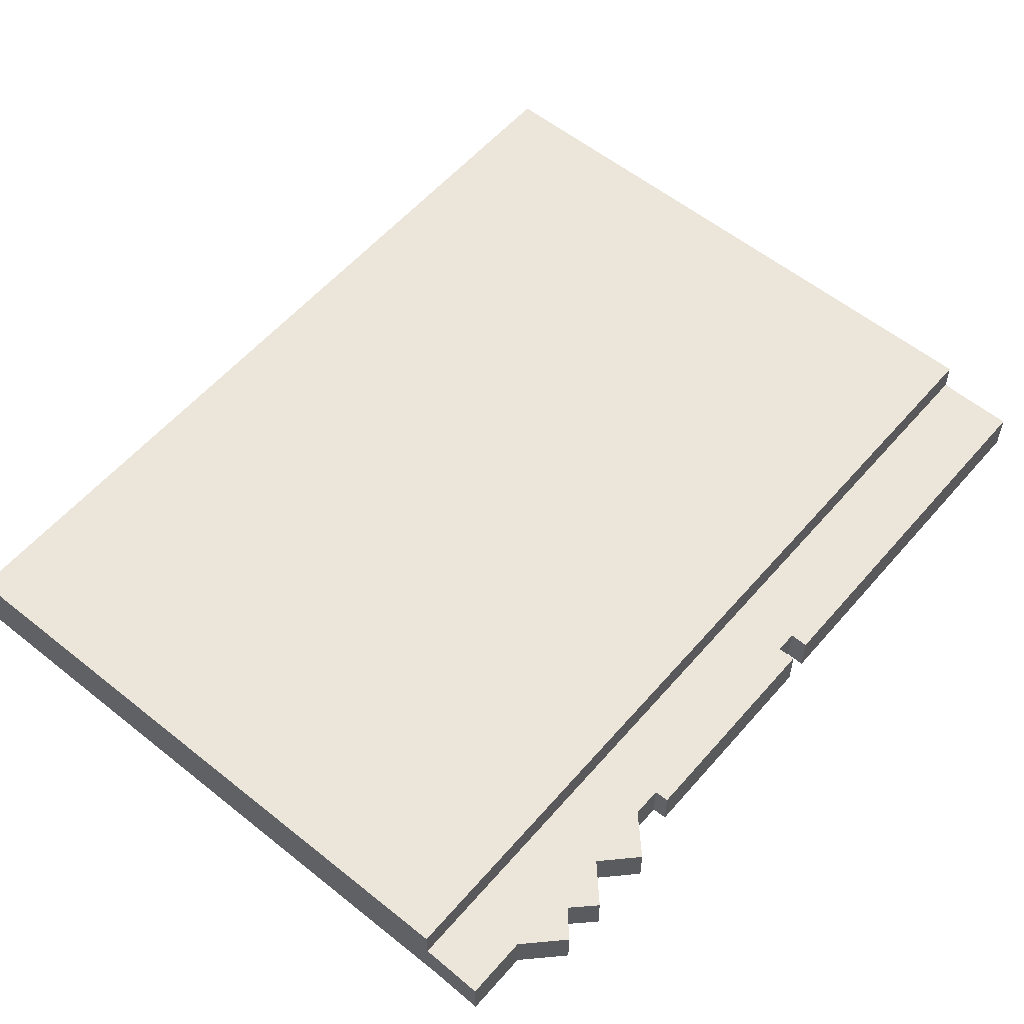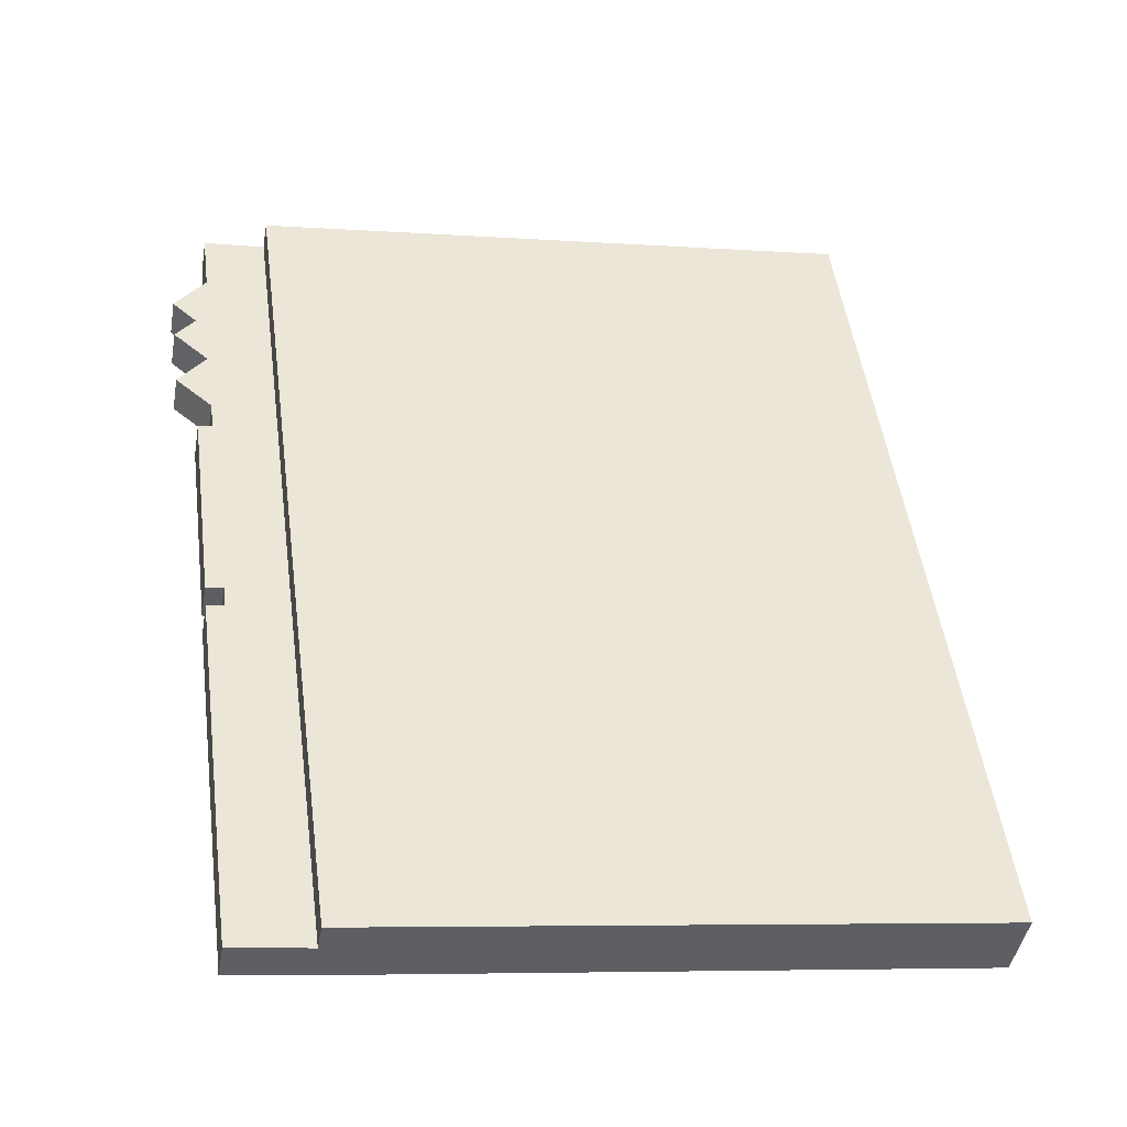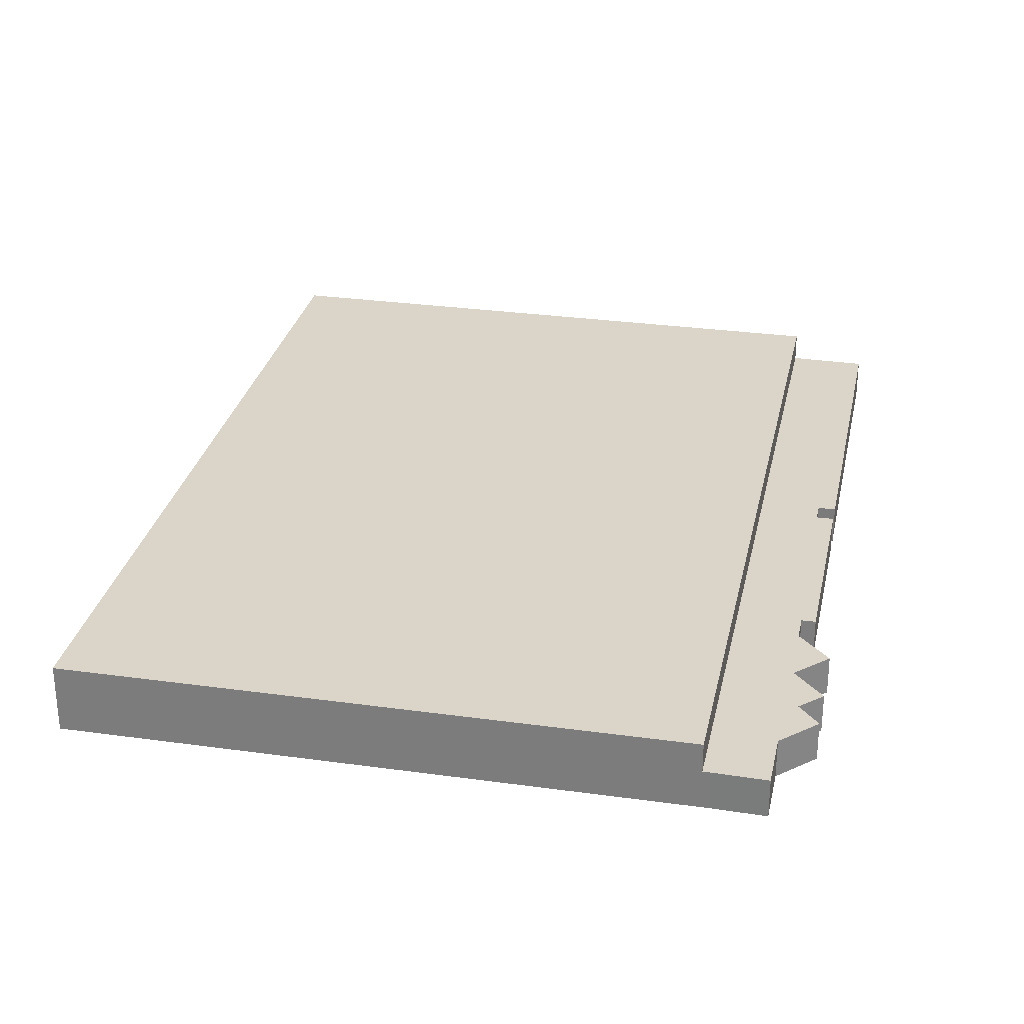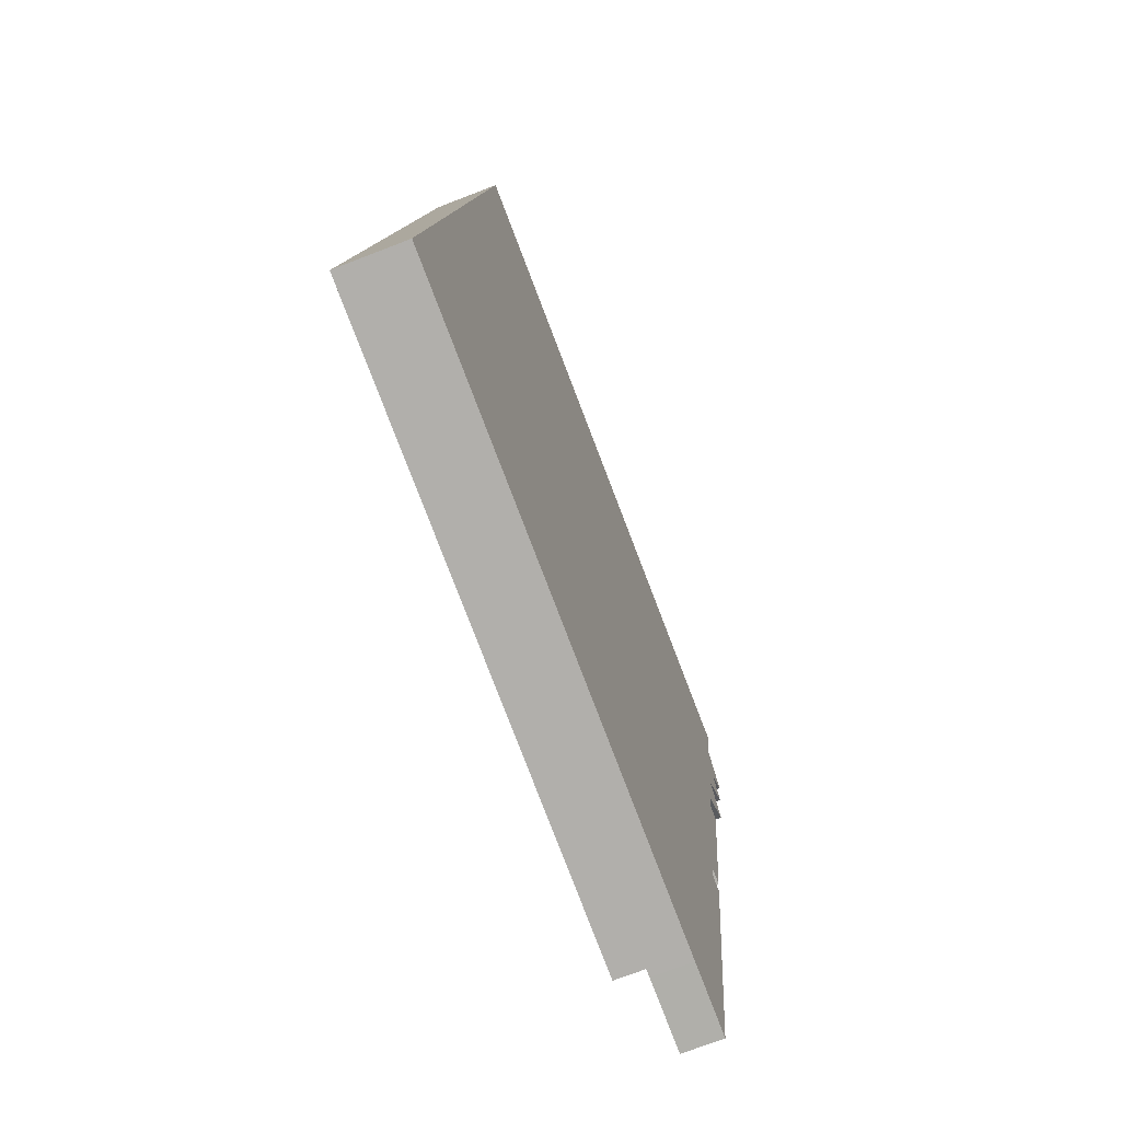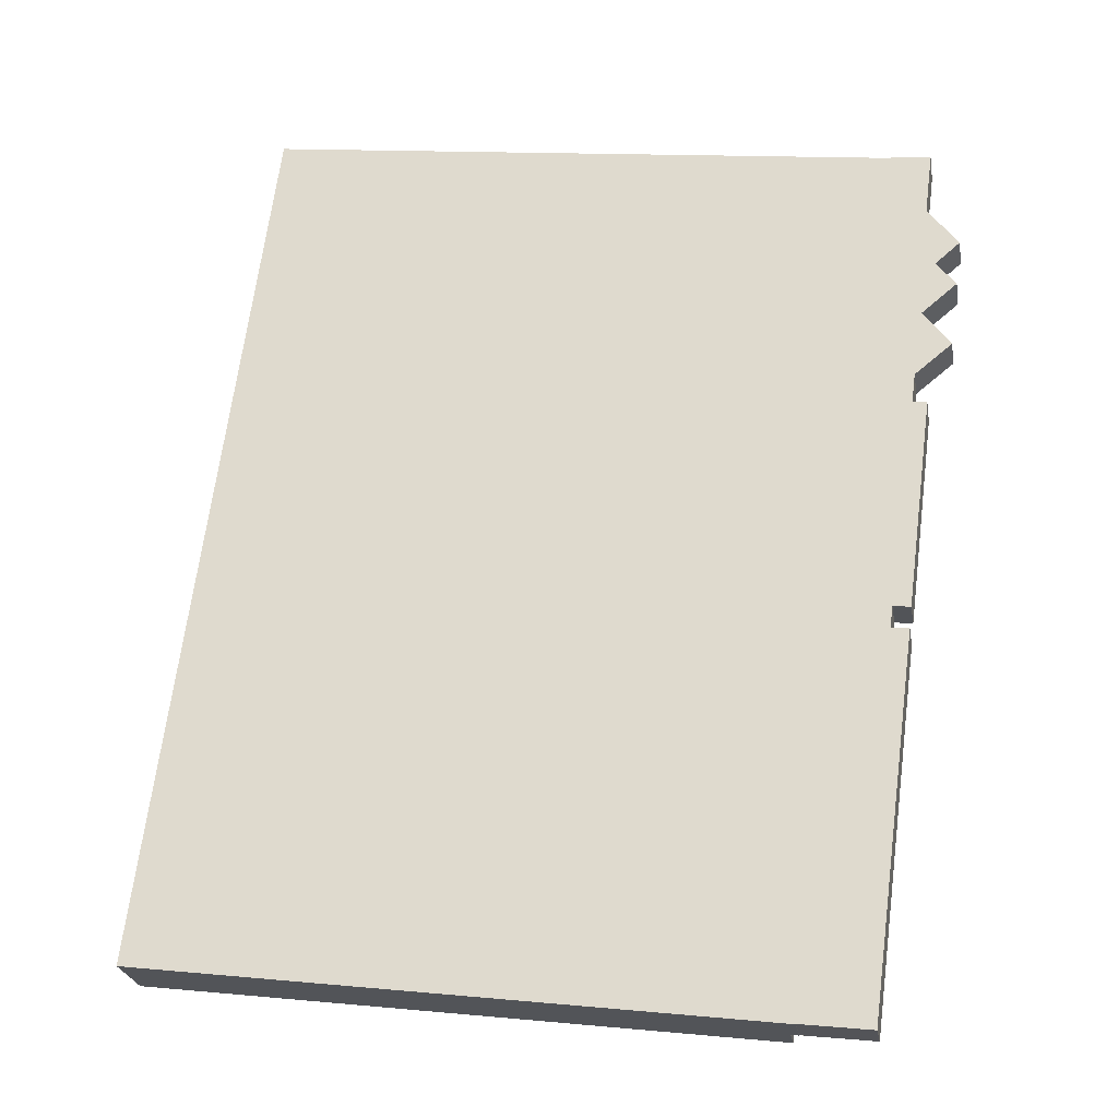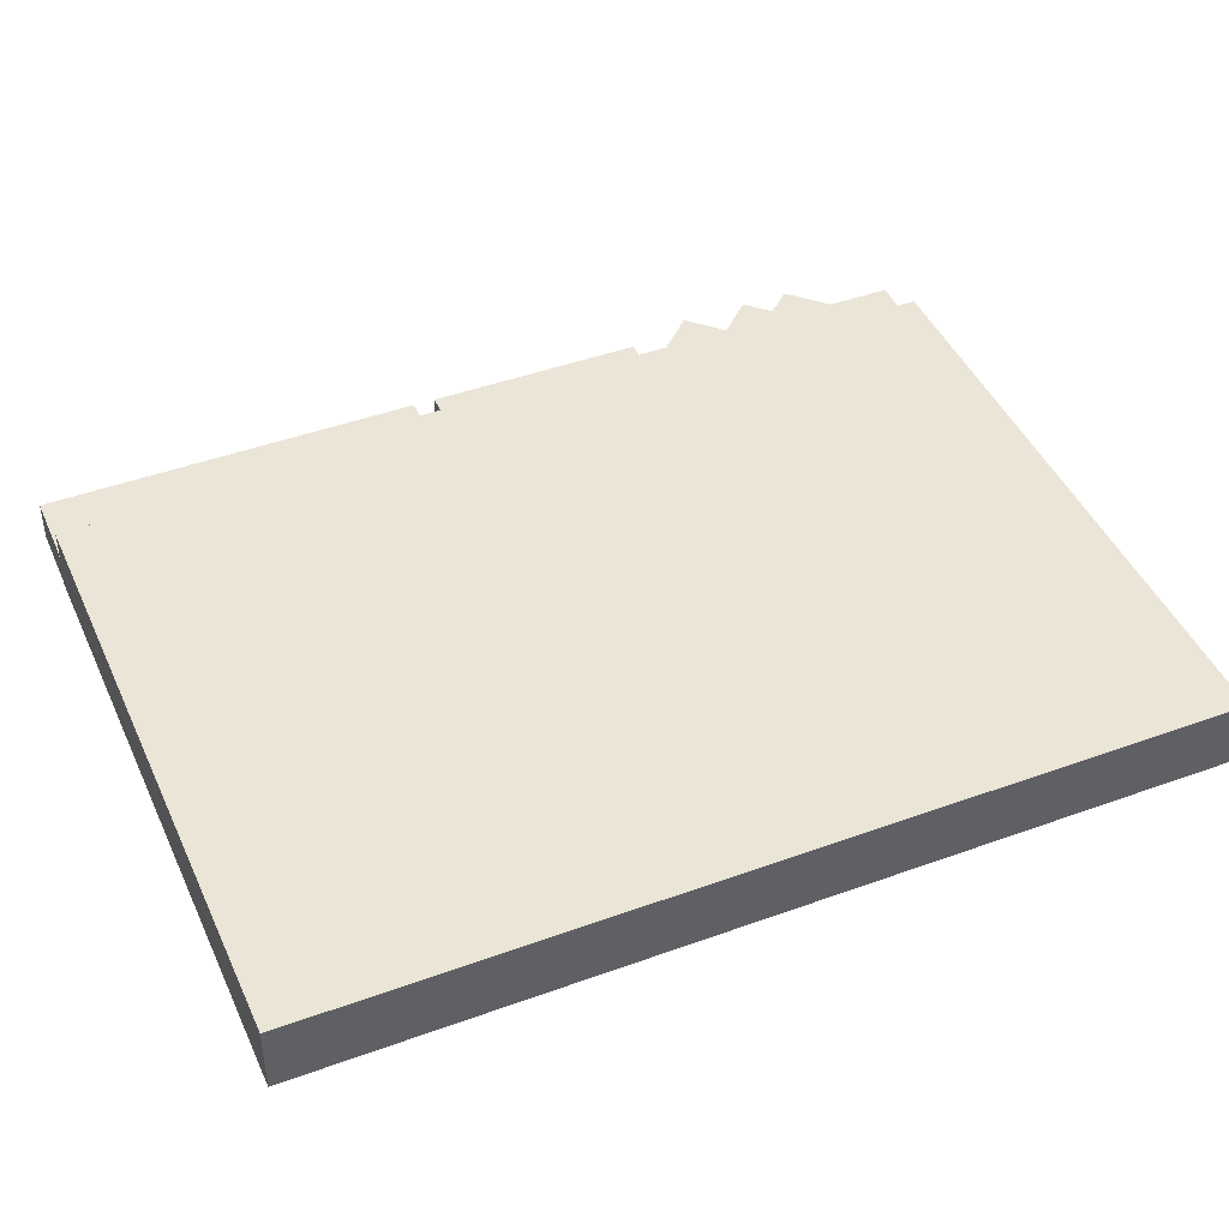
<metadata>
{"format":"obj","ext":"obj","renderer":"f3d","projection":"perspective","resolution":1024,"background":"white","views":[{"elev":56.5,"azim":47.6,"up":"+Y"},{"elev":-43.7,"azim":170.1,"up":"+Z"},{"elev":29.2,"azim":19.2,"up":"+Y"},{"elev":-71.9,"azim":-68.8,"up":"+Z"},{"elev":-25.0,"azim":9.7,"up":"+Z"},{"elev":44.2,"azim":-105.6,"up":"+Y"}]}
</metadata>
<code>
v  101 5.387 41.51
v  98.63 5.387 41.85
v  104.7 5.387 70.39
v  100.2 5.387 108.9
v  83.29 5.387 -10.93
v  99.15 5.387 109
v  107.5 5.387 108.1
v  106.9 5.387 103
v  106.4 5.387 99.62
v  104.8 5.387 83.8
v  108.4 5.387 96.92
v  107.1 5.387 91.24
v  107.8 5.387 91.81
v  110.5 5.387 94.16
v  107.6 5.387 90.58
v  106.9 5.387 85.57
v  109.7 5.387 87.85
v  103.4 5.387 74.68
v  106.4 5.387 81.61
v  108.5 5.387 78.81
v  105.8 5.387 76.6
v  102.8 5.387 70.69
v  98.25 5.387 38.91
v  100.6 5.387 38.63
v  84.34 5.387 -11.02
v  93.87 5.387 -12.19
v  84.32 5.387 -11.07
v  106.4 -6.1e-15 99.62
v  110.5 -5.766e-15 94.16
v  108.4 -5.934e-15 96.92
v  107.1 -5.587e-15 91.24
v  109.7 -5.379e-15 87.85
v  107.6 -5.547e-15 90.58
v  104.8 -5.131e-15 83.8
v  108.5 -4.826e-15 78.81
v  106.4 -4.997e-15 81.61
v  107.8 -5.622e-15 91.81
v  106.9 -5.239e-15 85.57
v  103.4 -4.573e-15 74.68
v  105.8 -4.691e-15 76.6
v  84.34 6.75e-16 -11.02
v  84.32 6.778e-16 -11.07
v  102.8 -4.329e-15 70.69
v  104.7 -4.31e-15 70.39
v  101 -2.542e-15 41.51
v  98.63 -2.563e-15 41.85
v  98.25 -2.383e-15 38.91
v  100.6 -2.365e-15 38.63
v  93.87 7.467e-16 -12.19
v  106.9 -6.309e-15 103
v  107.5 -6.619e-15 108.1
v  99.15 -6.674e-15 109
v  100.2 -6.666e-15 108.9
v  83.29 6.695e-16 -10.93
v  0.075 9.373 0.556
v  6.442 9.373 -0.846
v  0 9.373 5.739e-16
v  83.29 9.373 -10.93
v  99.15 9.373 109
v  6.442 9.373 48.72
v  12.78 9.373 96.67
v  13.62 9.373 103
v  60.3 9.373 114.1
v  15.87 9.373 120
v  0 0 0
v  0.075 -3.405e-17 0.556
v  6.442 -2.983e-15 48.72
v  12.78 -5.919e-15 96.67
v  13.62 -6.309e-15 103
v  15.87 -7.348e-15 120
v  60.3 -6.988e-15 114.1
v  6.442 5.18e-17 -0.846
g defaultobject
f 1 2 3
f 4 5 6
f 5 4 7
f 5 7 8
f 5 8 9
f 5 9 10
f 10 9 11
f 10 11 12
f 12 11 13
f 13 11 14
f 10 12 15
f 10 15 16
f 16 15 17
f 5 10 18
f 18 10 19
f 18 19 20
f 18 20 21
f 5 18 22
f 5 22 3
f 5 3 2
f 5 2 23
f 5 23 24
f 5 24 25
f 25 24 26
f 27 5 25
f 28 11 9
f 11 28 14
f 14 28 29
f 29 28 30
f 31 15 12
f 15 31 17
f 17 31 32
f 32 31 33
f 34 19 10
f 19 34 20
f 20 34 35
f 35 34 36
f 29 13 14
f 13 29 12
f 12 29 31
f 31 29 37
f 32 16 17
f 16 32 10
f 10 32 34
f 34 32 38
f 35 21 20
f 21 35 18
f 18 35 39
f 39 35 40
f 41 27 25
f 27 41 42
f 39 22 18
f 22 39 43
f 44 1 3
f 1 44 45
f 46 23 2
f 23 46 47
f 48 26 24
f 26 48 49
f 8 28 9
f 28 8 7
f 28 7 50
f 50 7 51
f 43 3 22
f 3 43 44
f 47 24 23
f 24 47 48
f 52 4 6
f 4 52 53
f 53 7 4
f 7 53 51
f 45 2 1
f 2 45 46
f 49 25 26
f 25 49 41
f 42 5 27
f 5 42 54
f 54 6 5
f 6 54 52
f 48 47 49
f 42 52 54
f 52 42 41
f 52 41 49
f 52 49 47
f 52 47 46
f 52 46 45
f 52 45 43
f 43 45 44
f 52 43 39
f 52 39 40
f 52 40 34
f 34 40 36
f 36 40 35
f 52 34 38
f 52 38 31
f 31 38 32
f 31 32 33
f 52 31 37
f 52 37 29
f 52 29 30
f 52 30 28
f 52 28 50
f 52 50 53
f 53 50 51
f 55 56 57
f 56 55 58
f 58 55 59
f 59 55 60
f 59 60 61
f 59 61 62
f 59 62 63
f 63 62 64
f 65 55 57
f 55 65 60
f 60 65 66
f 60 66 67
f 60 67 61
f 61 67 68
f 61 68 62
f 62 68 69
f 62 69 64
f 64 69 70
f 70 63 64
f 63 70 71
f 63 71 59
f 59 71 52
f 52 58 59
f 58 52 54
f 54 56 58
f 56 54 72
f 56 72 57
f 57 72 65
f 72 66 65
f 66 72 67
f 67 72 54
f 67 54 52
f 67 52 68
f 68 52 69
f 69 52 71
f 69 71 70

</code>
